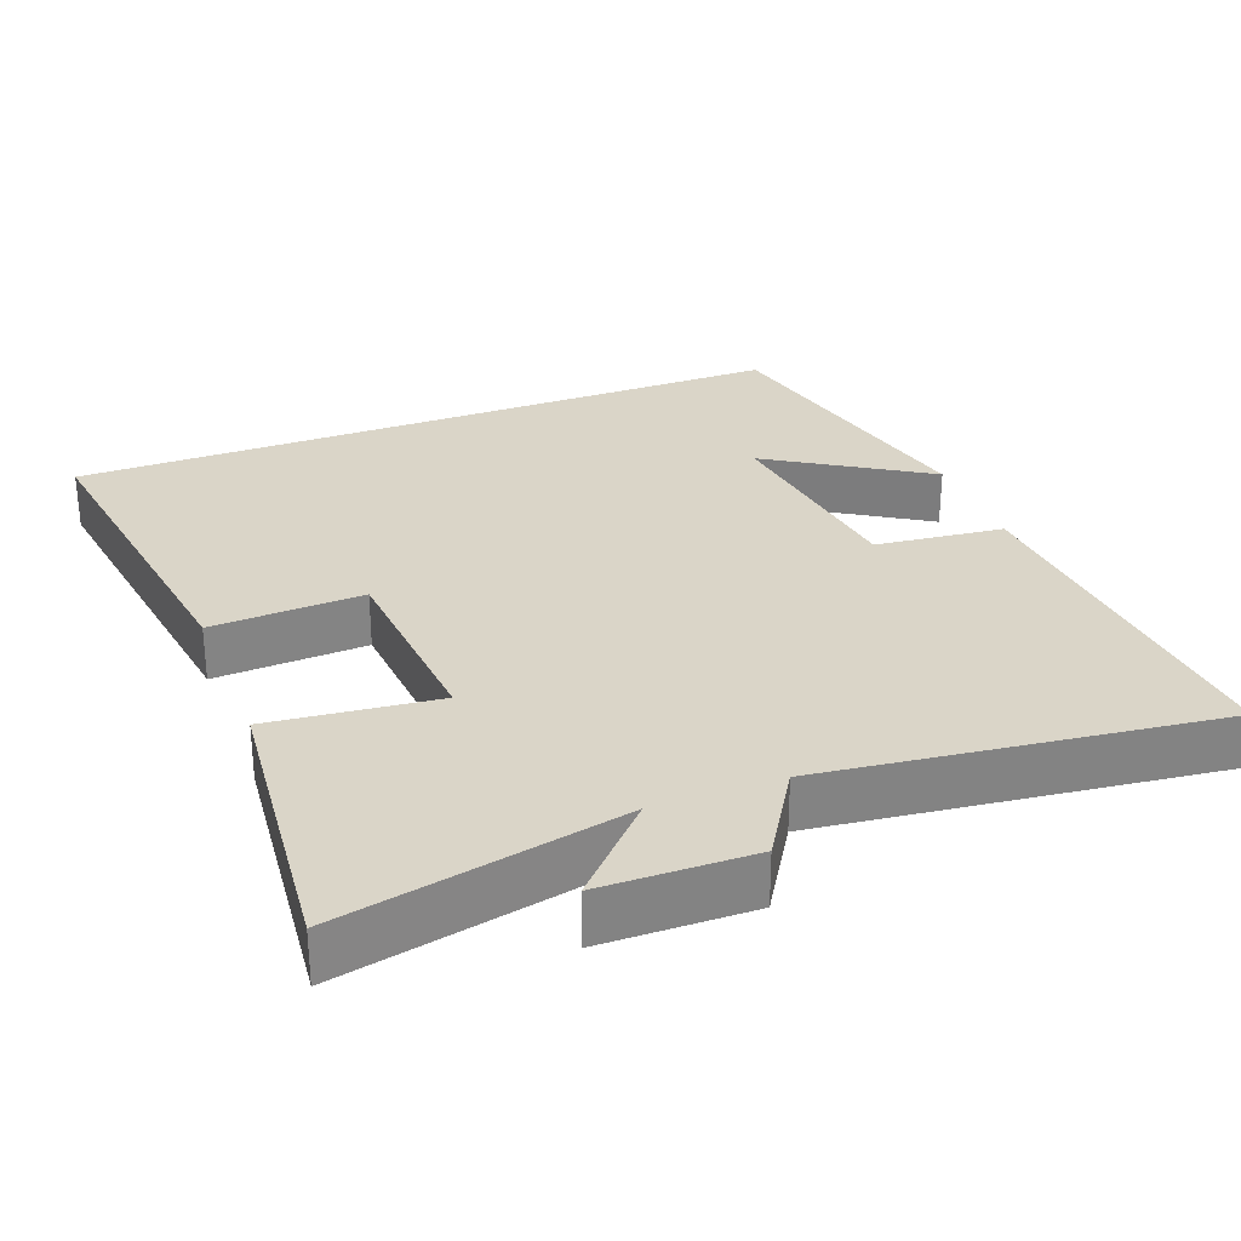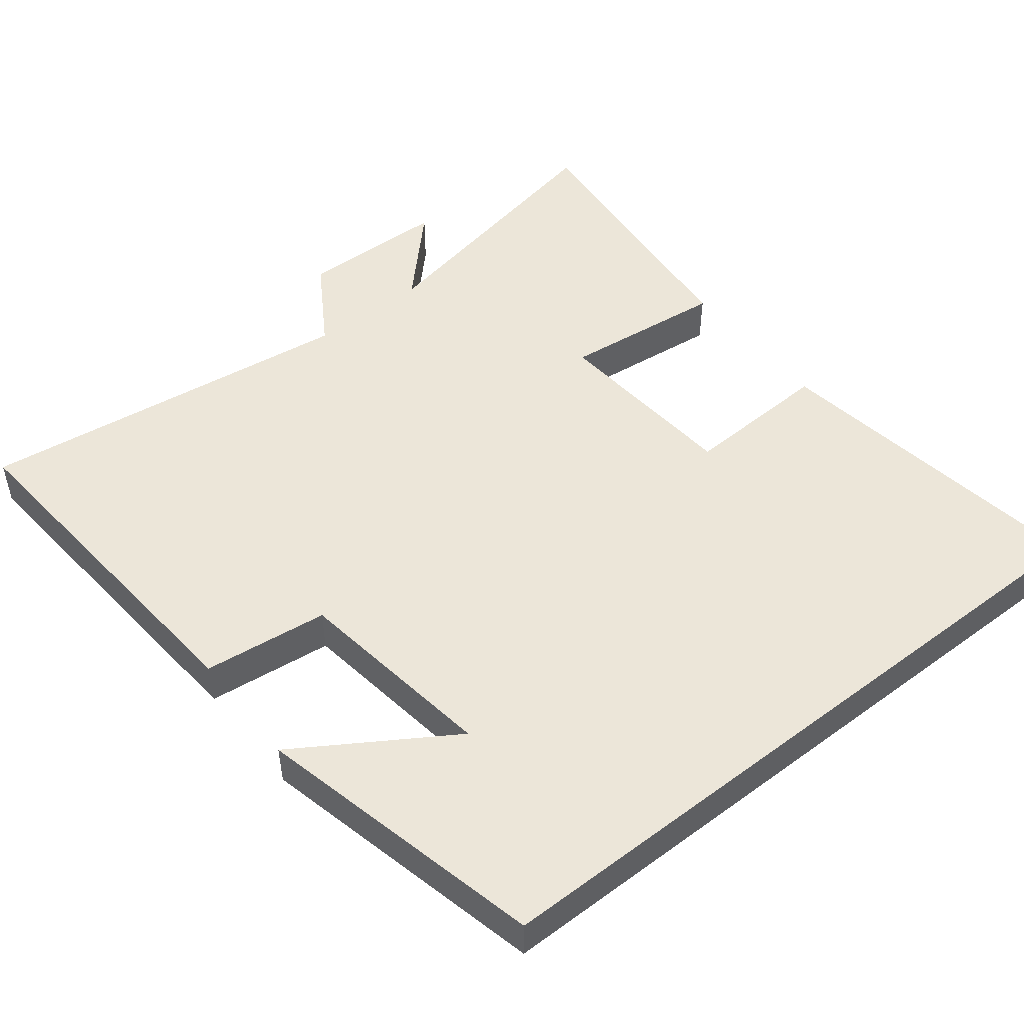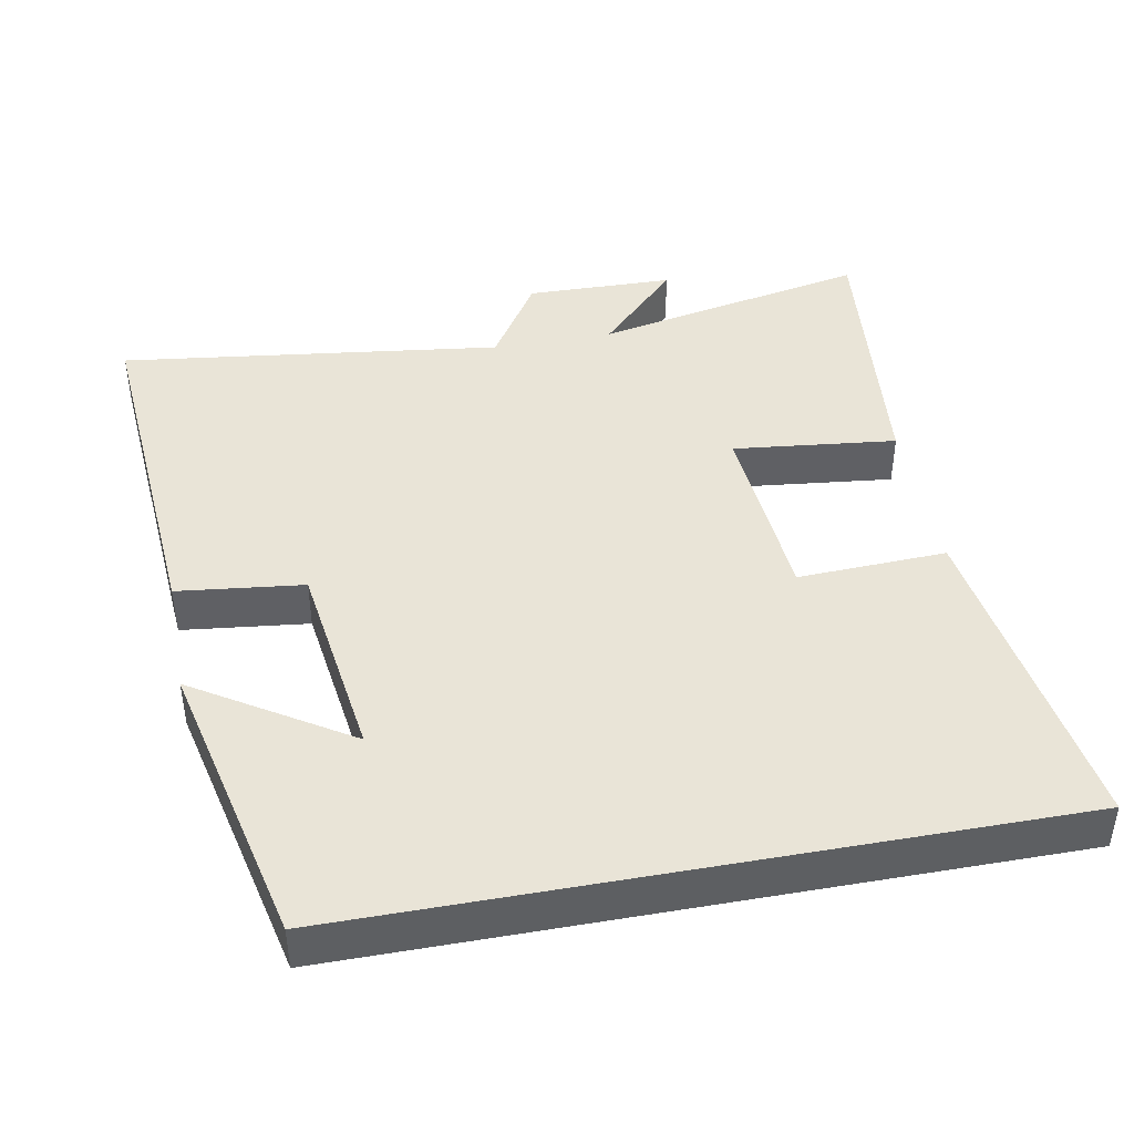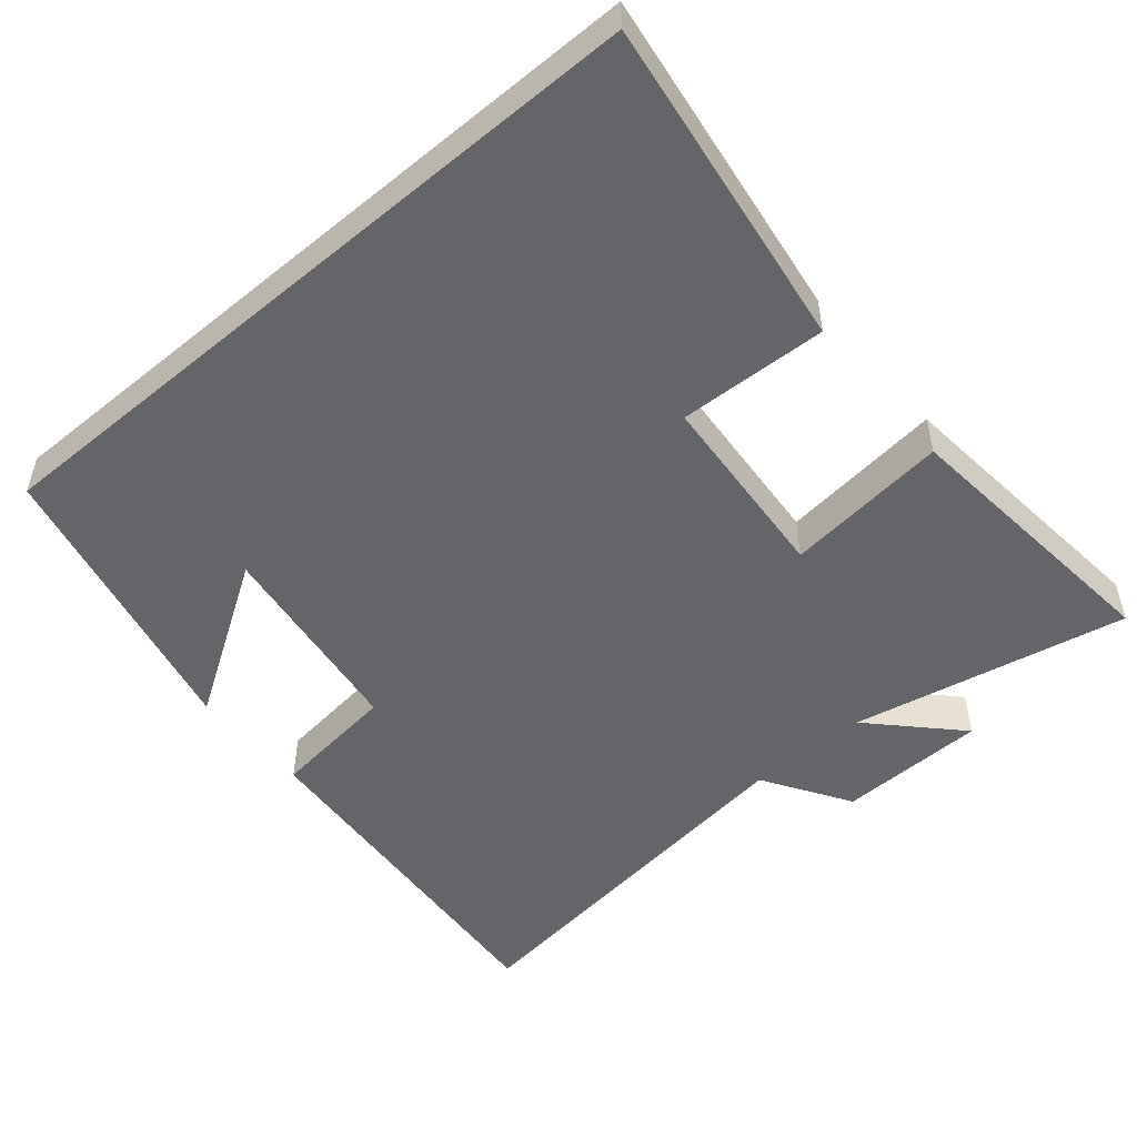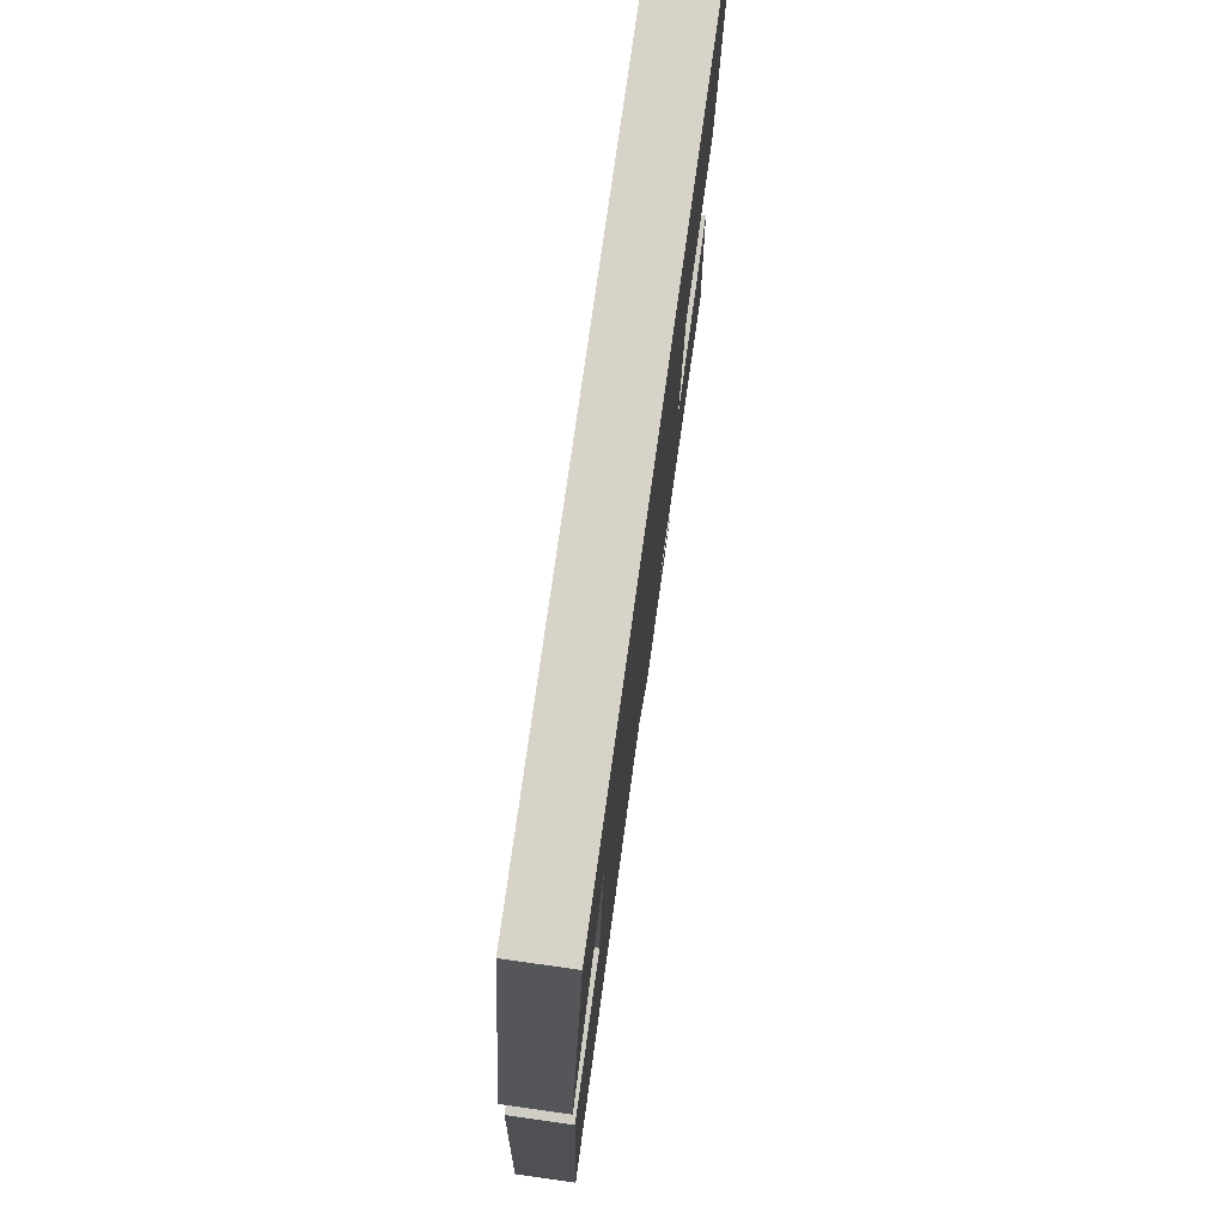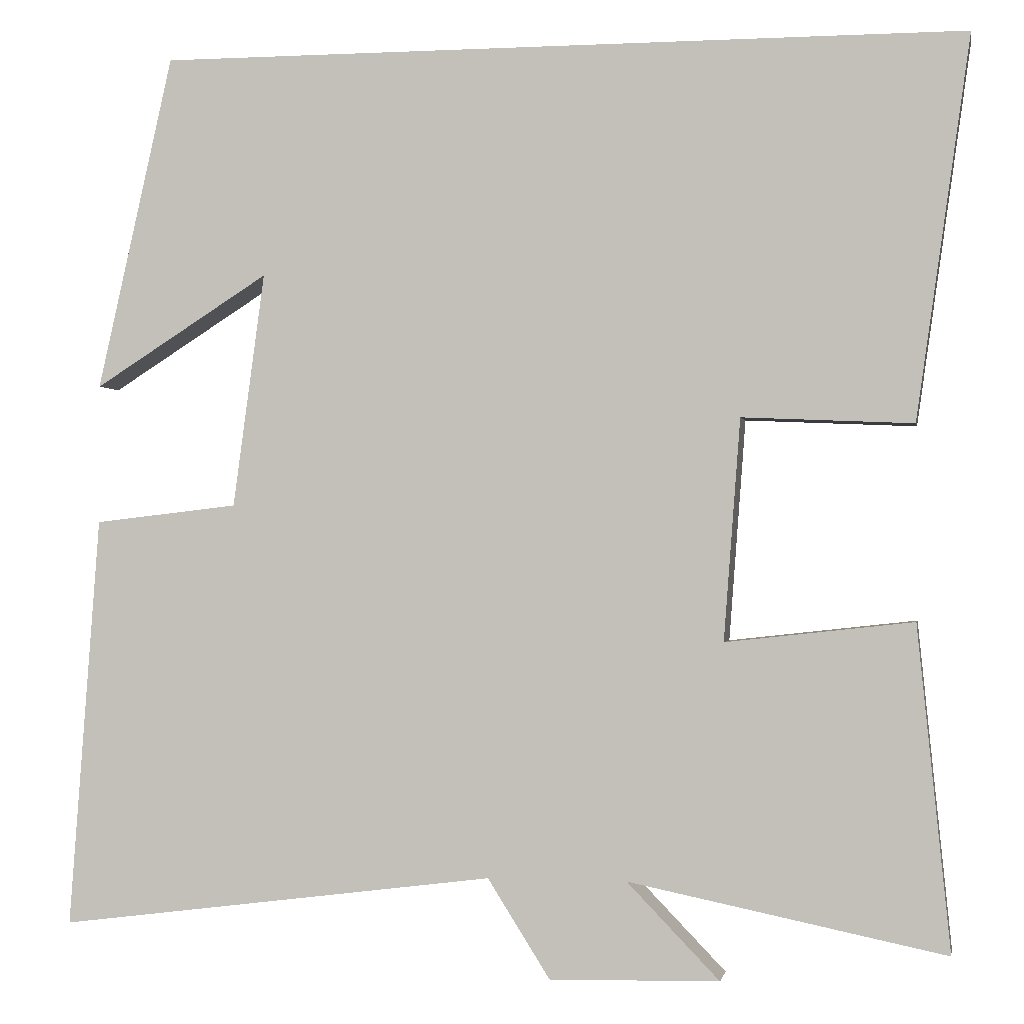
<metadata>
{"format":"obj","ext":"obj","renderer":"f3d","projection":"perspective","resolution":1024,"background":"white","views":[{"elev":29.2,"azim":158.9,"up":"+Y"},{"elev":49.3,"azim":-38.3,"up":"+Y"},{"elev":43.0,"azim":-10.6,"up":"+Y"},{"elev":-51.4,"azim":40.3,"up":"+Y"},{"elev":77.0,"azim":-82.0,"up":"+Z"},{"elev":-1.0,"azim":10.4,"up":"+Z"}]}
</metadata>
<code>
v -0.409 0.07 0.5
v 0.565 0.07 0.5
v 0.5 0.07 0.042
v 0.295 0.07 0.051
v 0.275 0.07 -0.215
v 0.5 0.07 -0.19
v 0.539 0.07 -0.578
v 0.159 0.07 -0.5
v 0.27 0.07 -0.615
v 0.066 0.07 -0.619
v -0.009 0.07 -0.5
v -0.537 0.07 -0.567
v -0.5 0.07 -0.071
v -0.327 0.07 -0.051
v -0.289 0.07 0.231
v -0.5 0.07 0.097
v -0.409 0 0.5
v 0.565 0 0.5
v 0.5 0 0.042
v 0.295 0 0.051
v 0.275 0 -0.215
v 0.5 0 -0.19
v 0.539 0 -0.578
v 0.159 0 -0.5
v 0.27 0 -0.615
v 0.066 0 -0.619
v -0.009 0 -0.5
v -0.537 0 -0.567
v -0.5 0 -0.071
v -0.327 0 -0.051
v -0.289 0 0.231
v -0.5 0 0.097
f 15 16 1
f 11 12 13 14
f 11 14 15
f 8 9 10 11
f 8 11 15
f 5 6 7 8
f 4 5 8 15
f 3 4 15
f 1 2 3 15
f 17 32 31
f 30 29 28 27
f 31 30 27
f 27 26 25 24
f 31 27 24
f 24 23 22 21
f 31 24 21 20
f 31 20 19
f 31 19 18 17
f 1 17 18 2
f 2 18 19 3
f 3 19 20 4
f 4 20 21 5
f 5 21 22 6
f 6 22 23 7
f 7 23 24 8
f 8 24 25 9
f 9 25 26 10
f 10 26 27 11
f 11 27 28 12
f 12 28 29 13
f 13 29 30 14
f 14 30 31 15
f 15 31 32 16
f 16 32 17 1

</code>
